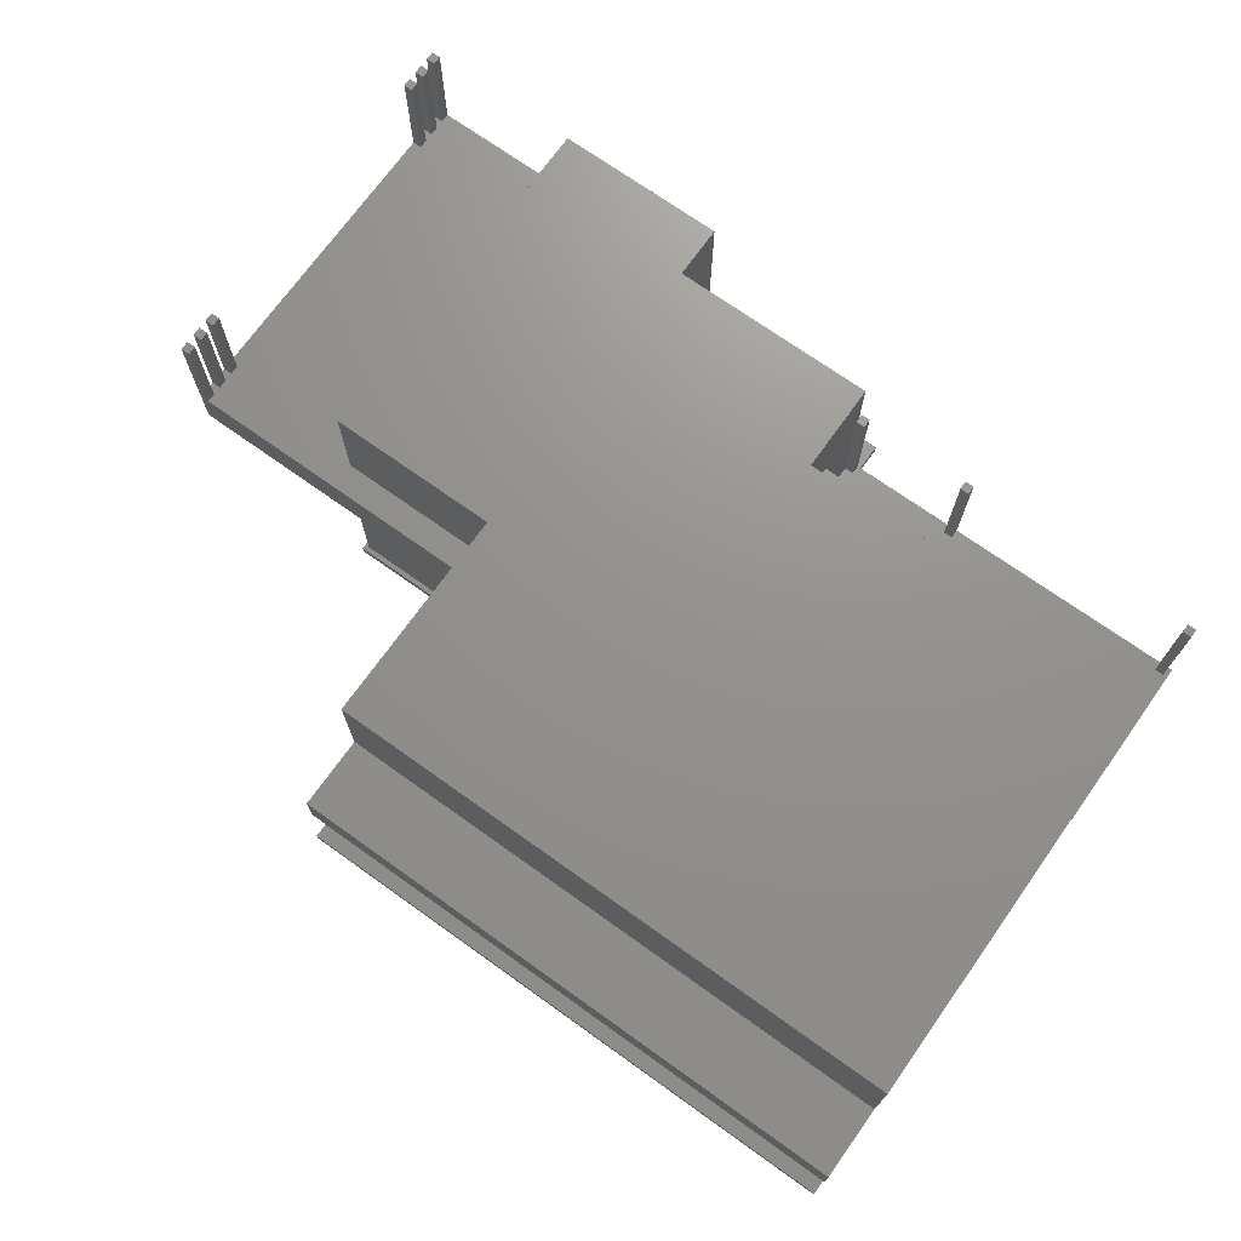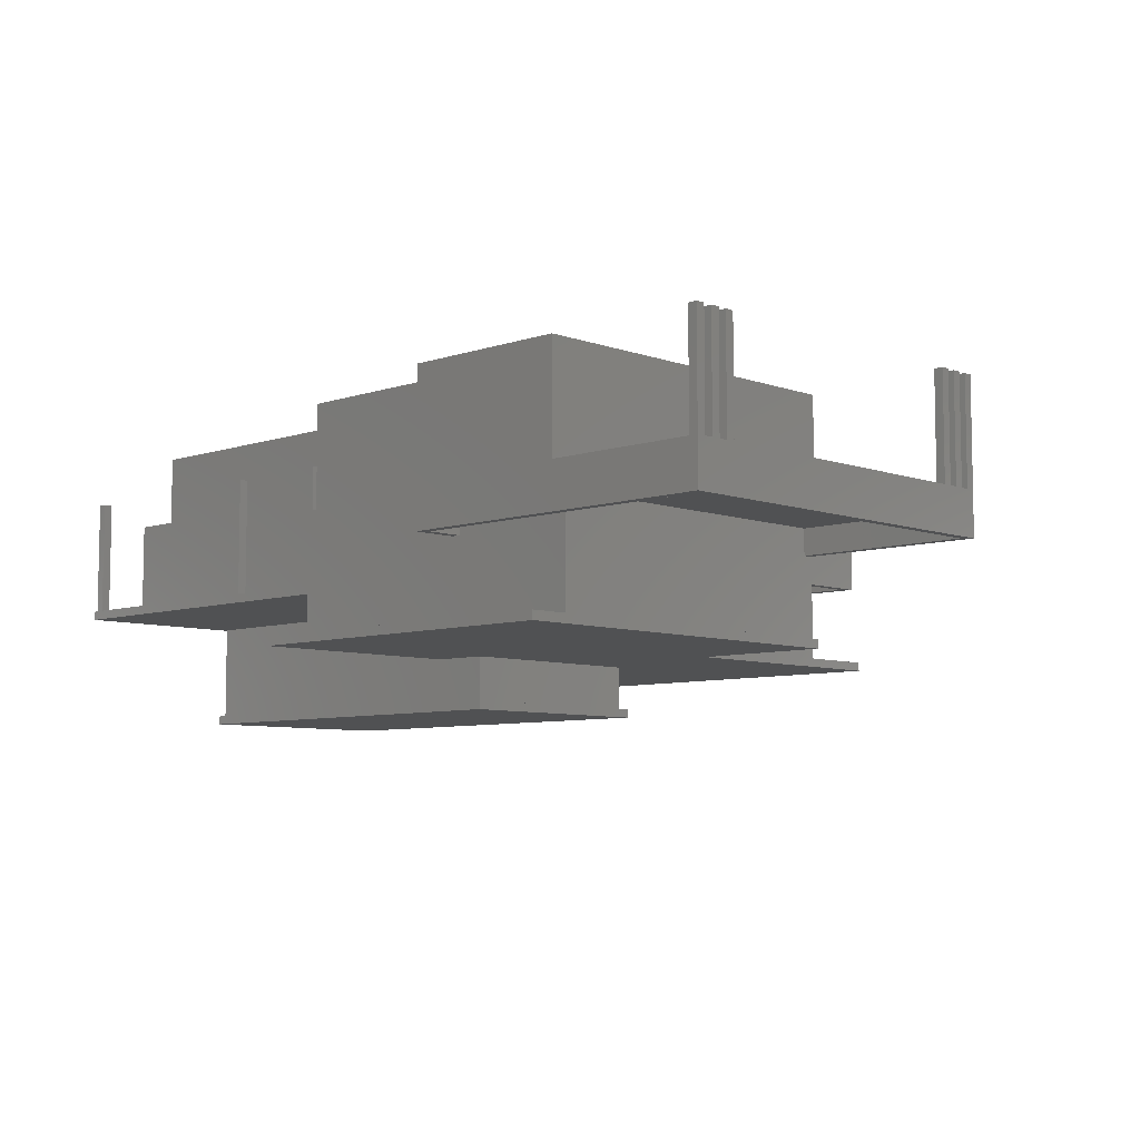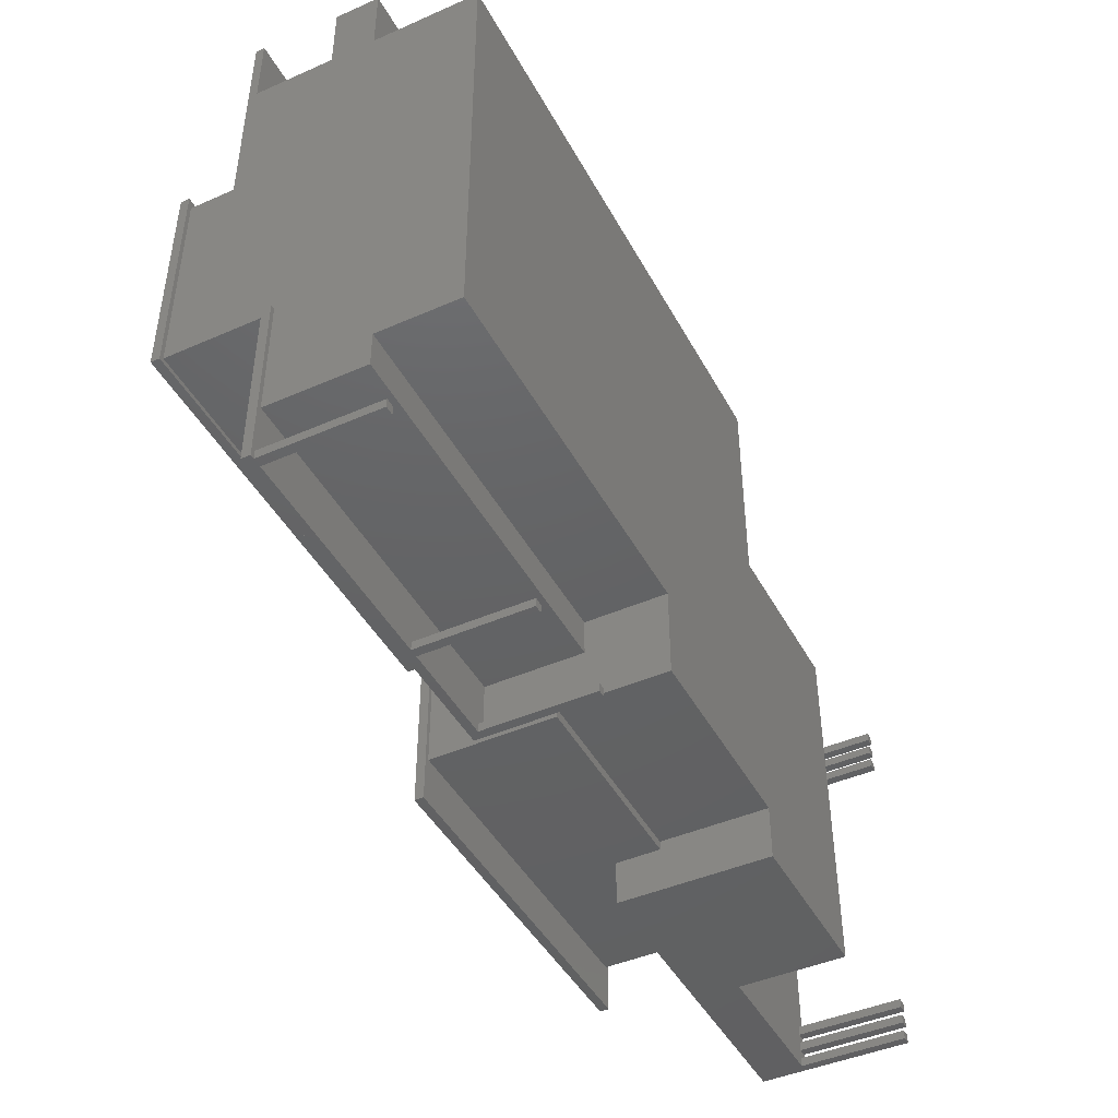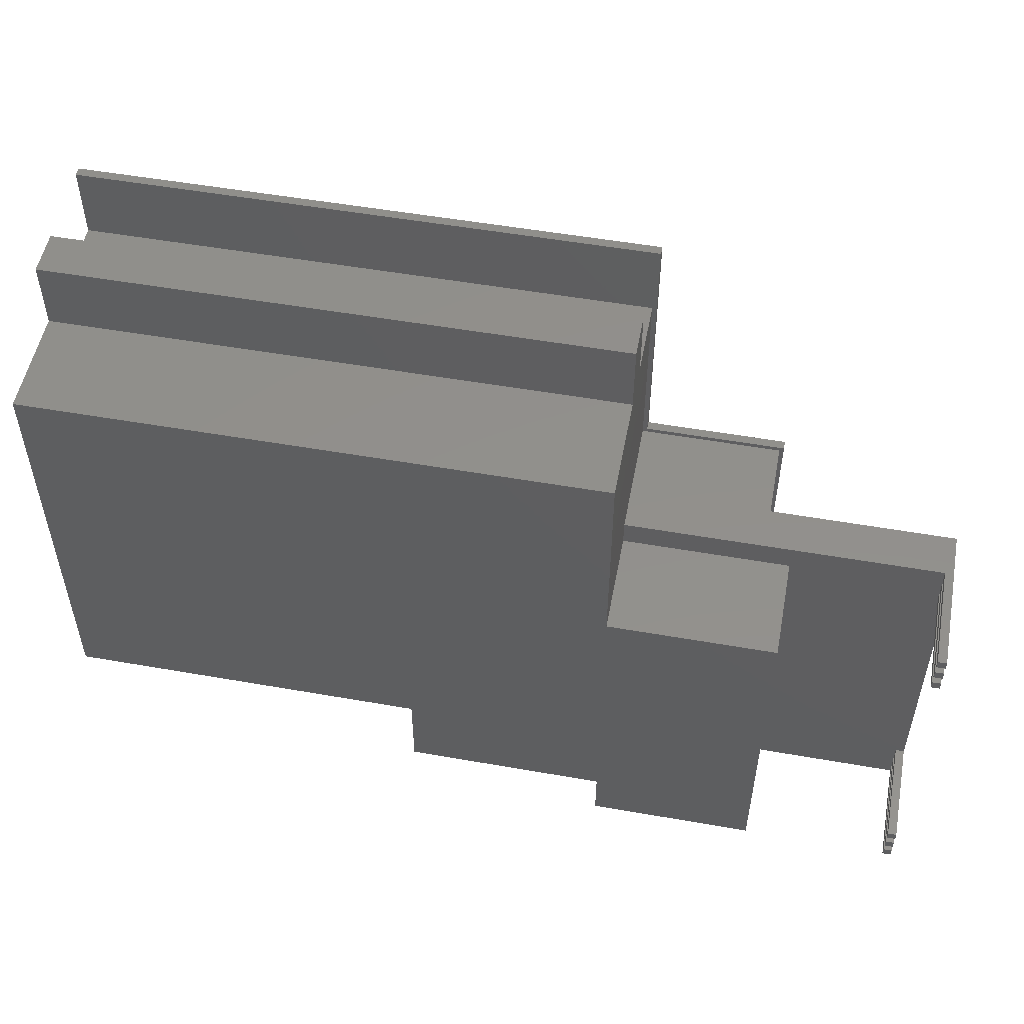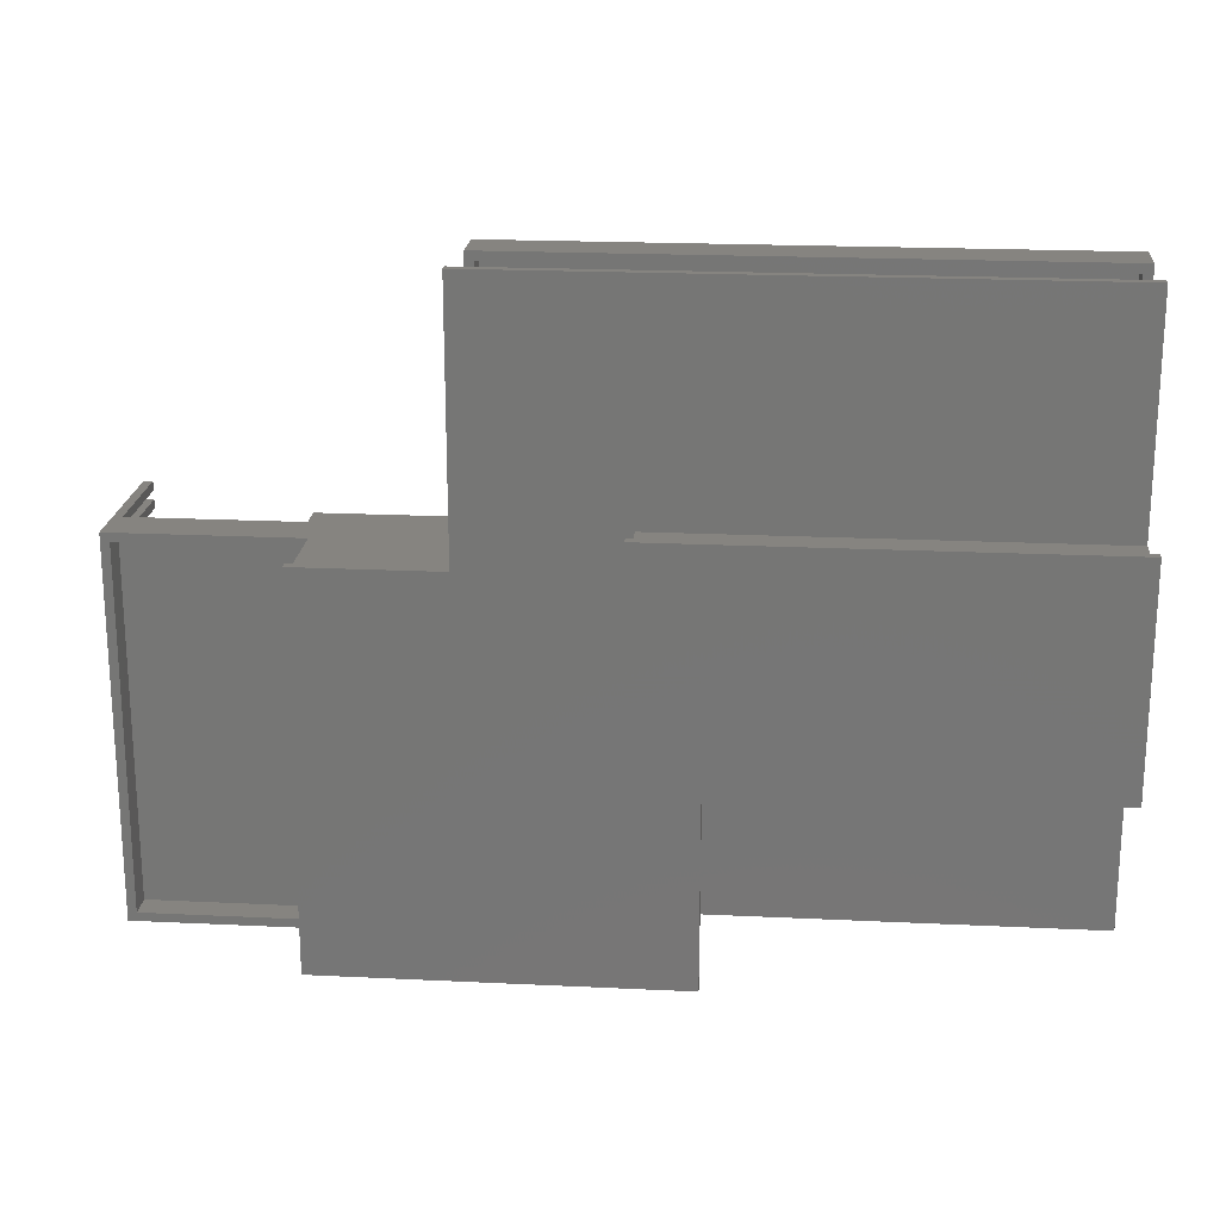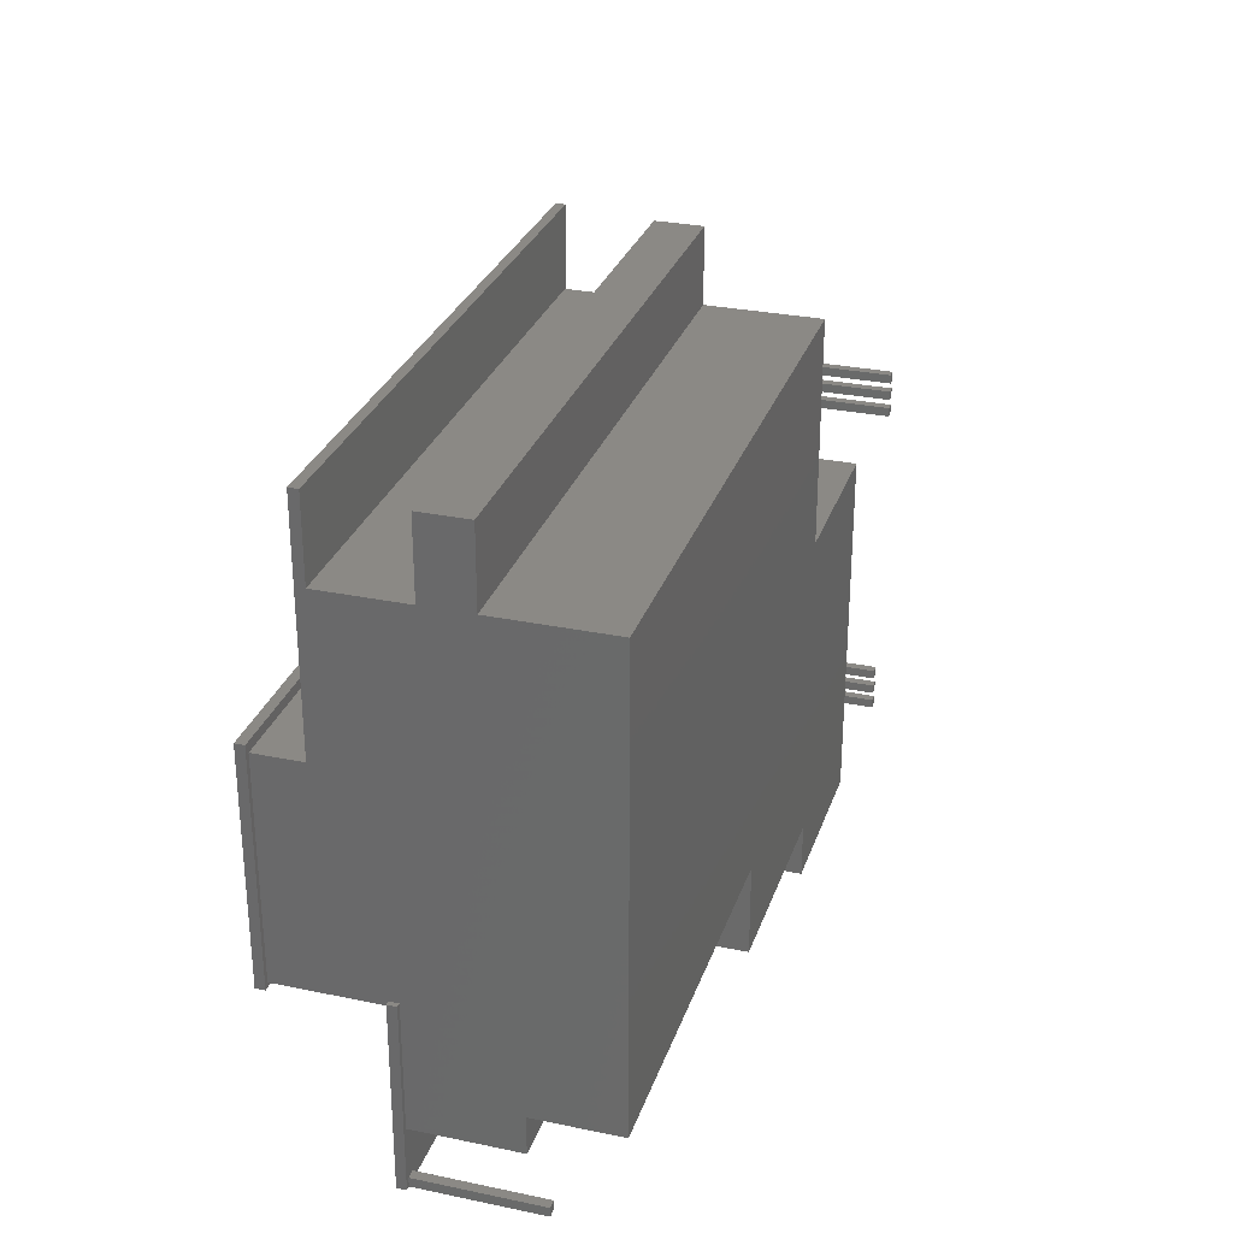
<metadata>
{"format":"stl","ext":"stl","renderer":"f3d","projection":"perspective","resolution":1024,"background":"white","views":[{"elev":71.7,"azim":35.5,"up":"+Y"},{"elev":-7.0,"azim":-135.9,"up":"+Y"},{"elev":-44.7,"azim":117.0,"up":"+Z"},{"elev":52.7,"azim":-169.3,"up":"+Z"},{"elev":20.4,"azim":5.0,"up":"+Z"},{"elev":29.2,"azim":107.1,"up":"+Z"}]}
</metadata>
<code>
# stl→obj: 172 verts, 340 faces
v -18 14 42
v -18 -3 43
v -18 14 43
v -18 2 42
v -18 2 41
v -18 2 40
v -18 14 40
v -18 2 39
v -18 2 38
v -18 2 4
v -18 2 5
v -18 14 4
v -18 14 3
v -18 14 2
v -18 2 3
v -18 -3 0
v -18 2 2
v -18 14 1
v -18 14 0
v -18 2 1
v -18 14 38
v -18 14 5
v -18 14 39
v -18 14 41
v 18 -3 1
v 19 -3 0
v 19 -3 5
v 18 -3 5
v -17 -3 1
v 3 -3 42
v -17 -3 42
v 3 -3 43
v -17 2 0
v 0 14 0
v 0 2 0
v 19 14 0
v -17 14 0
v -17 14 1
v -17 2 1
v -17 2 2
v -17 2 5
v 0 2 40
v -17 2 3
v -17 2 4
v -17 2 38
v -17 2 39
v -17 2 40
v 19 2 43
v -17 2 41
v -17 2 42
v -17 2 43
v 19 2 40
v -17 14 2
v -17 14 3
v -17 14 4
v -17 14 5
v -17 14 38
v -17 14 39
v -17 14 40
v -17 14 41
v -17 14 42
v -17 14 43
v 3 -12 43
v 19 -12 43
v 3 -12 5
v 3 0 5
v 3 0 42
v -17 0 42
v -17 0 1
v 18 0 1
v 18 0 5
v 42 -12 5
v 19 2 5
v 42 2 5
v 19 14 6
v 19 2 6
v 0 14 40
v 19 14 40
v 19 14 64
v 83 14 64
v 42 14 16
v 83 14 16
v 42 14 6
v 19 -12 64
v 19 -3 64
v 19 -3 72
v 19 2 64
v 19 2 72
v 18.5 -12 72.5
v 83 -12 72.5
v 18.5 -12 43.5
v 42.5 -12 0
v 42.5 -12 25
v 2.5 -12 43.5
v 2.5 -12 0
v 42 -12 25
v 83 -12 64
v 42 -7 5.5
v 42 -7 25
v 42 2 5.5
v 42 2 6
v 42 7 6
v 42 -6 12
v 42 -6 6.5
v 42 7 6.5
v 42 5 12
v 42 5 16
v 83 5 16
v 83 -18 48
v 83 -18 25
v 83 -7 25
v 83 -6 25.5
v 83 -7 25.5
v 83 5 12
v 83 -6 12
v 83 -13 48
v 83 2 72
v 83 -3 64
v 83 2 64
v 83 -13 72.5
v 83 -3 72
v 20 -3 64
v 82 -3 71
v 20 -3 71
v 82 -3 64
v 82 0 64
v 20 0 64
v 2.5 -13 0
v 2.5 -13 43.5
v 18.5 -13 43.5
v 42.5 -13 0
v 42.5 -13 25
v 36 -13 25
v 36 -18 25
v 18.5 -13 72.5
v 83.5 -7 5.5
v 83.5 -7 25.5
v 43 -6 5.5
v 82 -6 5.5
v 56 -6 5.5
v 55 -6 5.5
v 55 7 5.5
v 56 7 5.5
v 83 -6 5.5
v 82 7 5.5
v 83 7 5.5
v 83.5 -6 5.5
v 42 7 5.5
v 43 7 5.5
v 43 7 6.5
v 83.5 -6 25.5
v 83 -6 6.5
v 82 -6 6.5
v 55 -6 6.5
v 56 -6 6.5
v 43 -6 6.5
v 36 -13 48
v 36 -18 48
v 35.5 -18 49
v 83.5 -18 24.5
v 35.5 -18 24.5
v 83.5 -18 49
v 82 0 71
v 20 0 71
v 83 7 6.5
v 82 7 6.5
v 56 7 6.5
v 55 7 6.5
v 35.5 -19 24.5
v 35.5 -19 49
v 83.5 -19 49
v 83.5 -19 24.5
f 1 2 3
f 4 2 1
f 5 2 4
f 6 2 5
f 6 5 7
f 8 2 6
f 9 2 8
f 10 11 12
f 13 14 15
f 11 2 9
f 16 2 11
f 17 15 14
f 16 11 10
f 16 10 15
f 18 19 20
f 9 8 21
f 16 15 17
f 16 17 20
f 16 20 19
f 22 12 11
f 23 21 8
f 24 7 5
f 25 16 26
f 27 28 26
f 29 16 25
f 2 16 29
f 30 2 31
f 32 2 30
f 28 25 26
f 29 31 2
f 16 19 33
f 16 33 26
f 34 26 35
f 33 35 26
f 26 34 36
f 33 19 37
f 19 18 37
f 37 18 38
f 18 20 39
f 38 18 39
f 20 17 39
f 39 17 40
f 35 41 42
f 43 15 10
f 43 10 44
f 35 44 41
f 35 43 44
f 41 11 9
f 41 9 45
f 35 40 43
f 35 39 40
f 46 8 6
f 46 6 47
f 46 48 45
f 47 48 46
f 49 5 4
f 49 4 50
f 49 48 47
f 50 51 48
f 50 48 49
f 45 48 42
f 45 42 41
f 42 48 52
f 39 35 33
f 17 14 40
f 40 14 53
f 14 13 53
f 53 13 54
f 13 15 43
f 54 13 43
f 10 12 44
f 44 12 55
f 12 22 55
f 55 22 56
f 22 11 41
f 56 22 41
f 9 21 45
f 45 21 57
f 21 23 57
f 57 23 58
f 23 8 46
f 58 23 46
f 6 7 47
f 47 7 59
f 7 24 59
f 59 24 60
f 24 5 49
f 60 24 49
f 4 1 50
f 50 1 61
f 1 3 61
f 61 3 62
f 51 2 32
f 51 62 3
f 63 64 32
f 3 2 51
f 48 32 64
f 48 51 32
f 65 63 66
f 30 63 32
f 66 63 30
f 67 66 30
f 67 30 68
f 68 30 31
f 69 68 31
f 29 69 31
f 25 70 69
f 29 25 69
f 71 70 28
f 28 70 25
f 65 66 72
f 28 66 71
f 72 66 28
f 72 28 27
f 72 73 74
f 73 72 27
f 36 75 76
f 27 36 73
f 73 36 76
f 26 36 27
f 34 77 36
f 36 77 75
f 78 79 80
f 81 80 82
f 78 80 75
f 78 75 77
f 75 80 81
f 75 81 83
f 35 42 34
f 34 42 77
f 39 33 37
f 38 39 37
f 77 42 52
f 78 77 52
f 64 84 48
f 48 84 85
f 48 85 86
f 87 86 88
f 48 86 87
f 87 79 48
f 48 79 78
f 48 78 52
f 51 50 61
f 62 51 61
f 49 47 59
f 60 49 59
f 46 45 57
f 58 46 57
f 41 44 55
f 56 41 55
f 43 40 53
f 54 43 53
f 84 89 90
f 91 89 84
f 64 91 84
f 92 72 93
f 91 64 94
f 64 63 94
f 95 94 65
f 63 65 94
f 93 72 96
f 72 92 65
f 92 95 65
f 84 90 97
f 66 69 70
f 66 67 68
f 68 69 66
f 71 66 70
f 98 72 74
f 98 99 96
f 96 72 98
f 100 98 74
f 73 76 74
f 100 76 101
f 74 76 100
f 76 75 101
f 102 75 83
f 101 75 102
f 103 104 105
f 83 103 105
f 102 83 105
f 83 106 103
f 83 81 106
f 107 106 81
f 107 81 108
f 108 81 82
f 109 110 111
f 112 109 113
f 113 109 111
f 114 109 112
f 114 112 115
f 108 109 114
f 82 109 108
f 116 109 82
f 117 118 119
f 80 116 82
f 120 97 90
f 121 118 117
f 119 116 80
f 118 116 119
f 97 116 118
f 120 116 97
f 79 87 119
f 80 79 119
f 87 88 119
f 119 88 117
f 88 86 121
f 117 88 121
f 86 85 122
f 123 86 124
f 124 86 122
f 121 86 123
f 118 123 125
f 121 123 118
f 85 84 97
f 122 85 97
f 125 122 97
f 118 125 97
f 126 122 125
f 127 122 126
f 128 129 95
f 95 129 94
f 94 129 130
f 91 94 130
f 128 95 131
f 131 95 92
f 132 131 92
f 93 132 92
f 111 93 99
f 93 96 99
f 132 93 111
f 132 111 110
f 132 110 133
f 110 134 133
f 89 135 120
f 90 89 120
f 130 135 91
f 91 135 89
f 99 98 136
f 111 99 136
f 137 111 136
f 113 111 137
f 98 100 138
f 98 138 136
f 139 136 140
f 138 141 136
f 140 142 143
f 142 140 141
f 141 140 136
f 144 145 146
f 144 139 145
f 136 139 144
f 147 136 144
f 138 100 148
f 138 148 149
f 102 148 101
f 101 148 100
f 148 102 149
f 149 102 105
f 149 105 150
f 103 106 115
f 115 106 114
f 115 112 151
f 115 151 147
f 115 147 152
f 115 152 103
f 139 103 153
f 152 153 103
f 141 103 154
f 139 140 155
f 139 155 103
f 155 154 103
f 104 103 156
f 141 138 156
f 141 156 103
f 152 147 144
f 106 107 114
f 114 107 108
f 105 104 156
f 150 105 156
f 157 158 109
f 116 157 109
f 158 159 109
f 134 160 161
f 159 134 161
f 162 160 110
f 162 110 109
f 162 109 159
f 159 158 134
f 110 160 134
f 129 128 131
f 135 157 120
f 133 129 131
f 132 133 131
f 135 130 157
f 120 157 116
f 133 130 129
f 133 157 130
f 112 113 137
f 151 112 137
f 163 126 123
f 123 126 125
f 163 123 164
f 164 123 124
f 127 164 124
f 122 127 124
f 164 127 126
f 163 164 126
f 134 158 133
f 133 158 157
f 137 136 147
f 151 137 147
f 152 144 146
f 165 152 146
f 145 166 146
f 146 166 165
f 139 153 145
f 145 153 166
f 155 140 143
f 167 155 143
f 142 168 143
f 143 168 167
f 141 154 142
f 142 154 168
f 156 138 149
f 150 156 149
f 168 154 155
f 167 168 155
f 166 153 152
f 165 166 152
f 169 170 161
f 161 170 159
f 159 170 171
f 162 159 171
f 169 161 172
f 172 161 160
f 171 172 160
f 162 171 160
f 170 169 172
f 171 170 172

</code>
